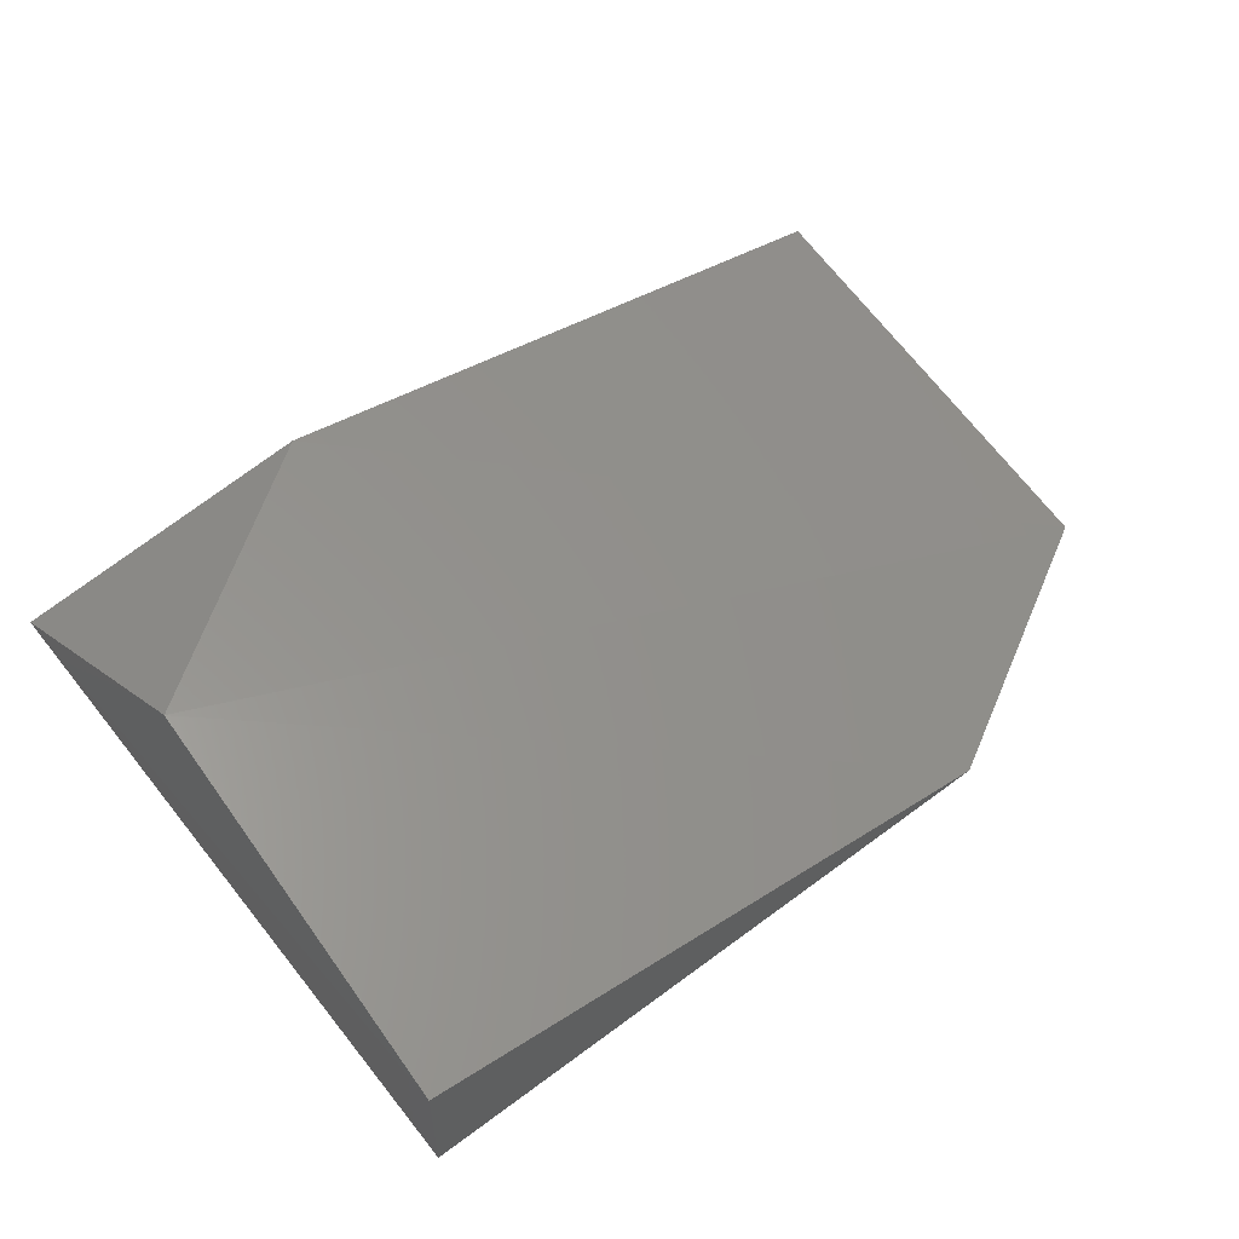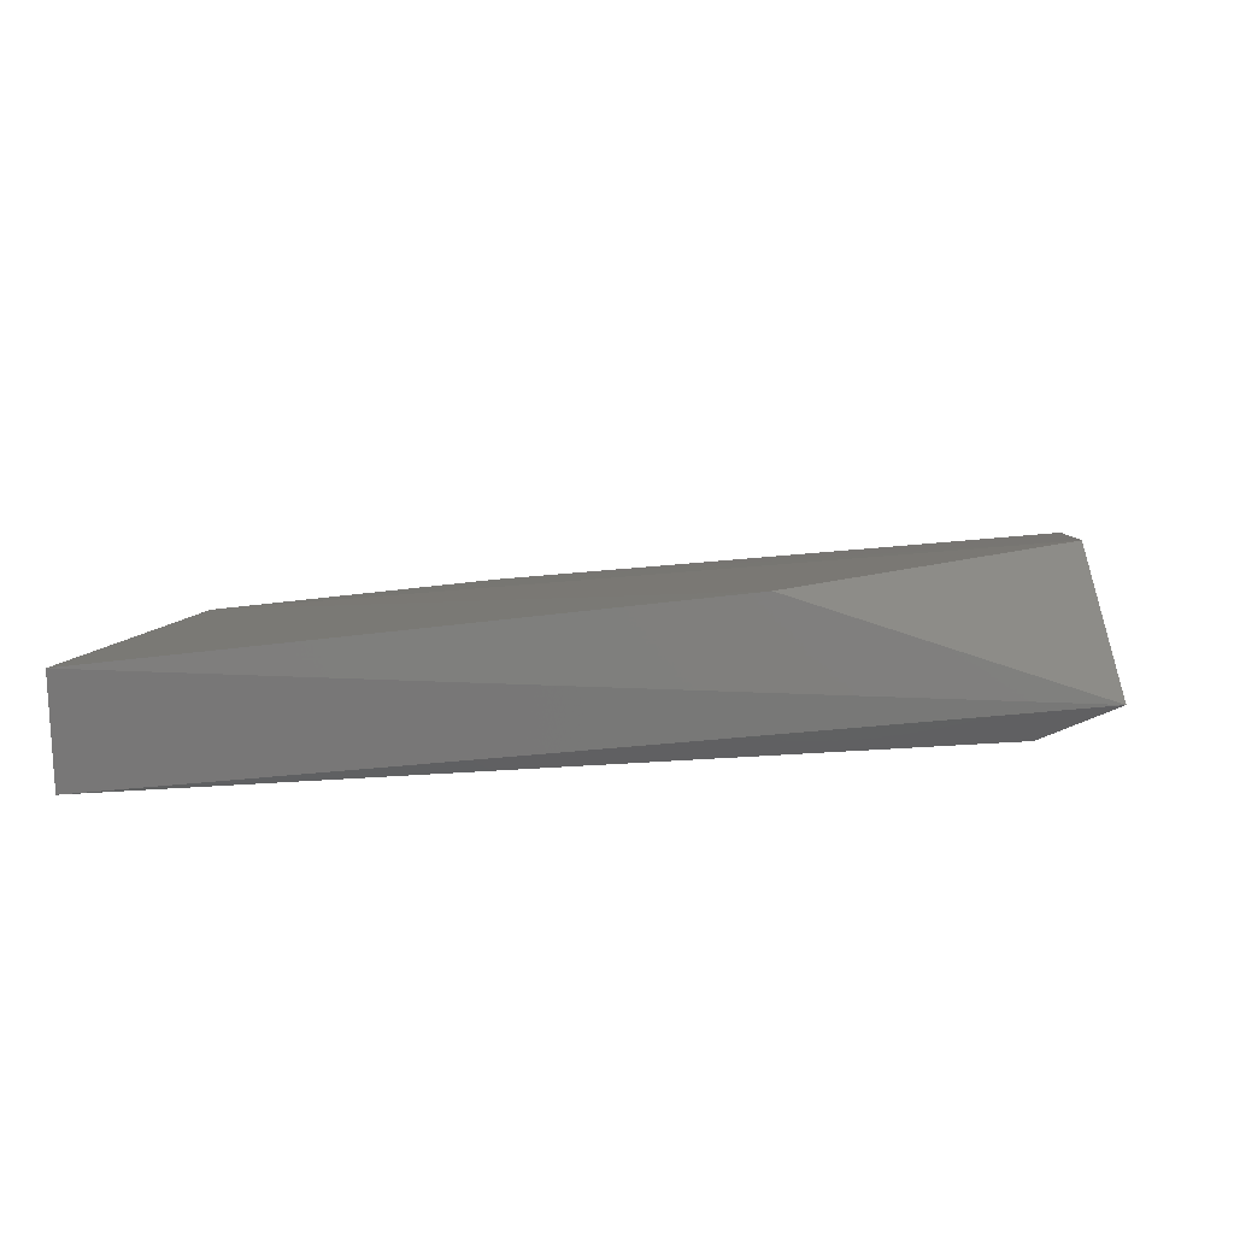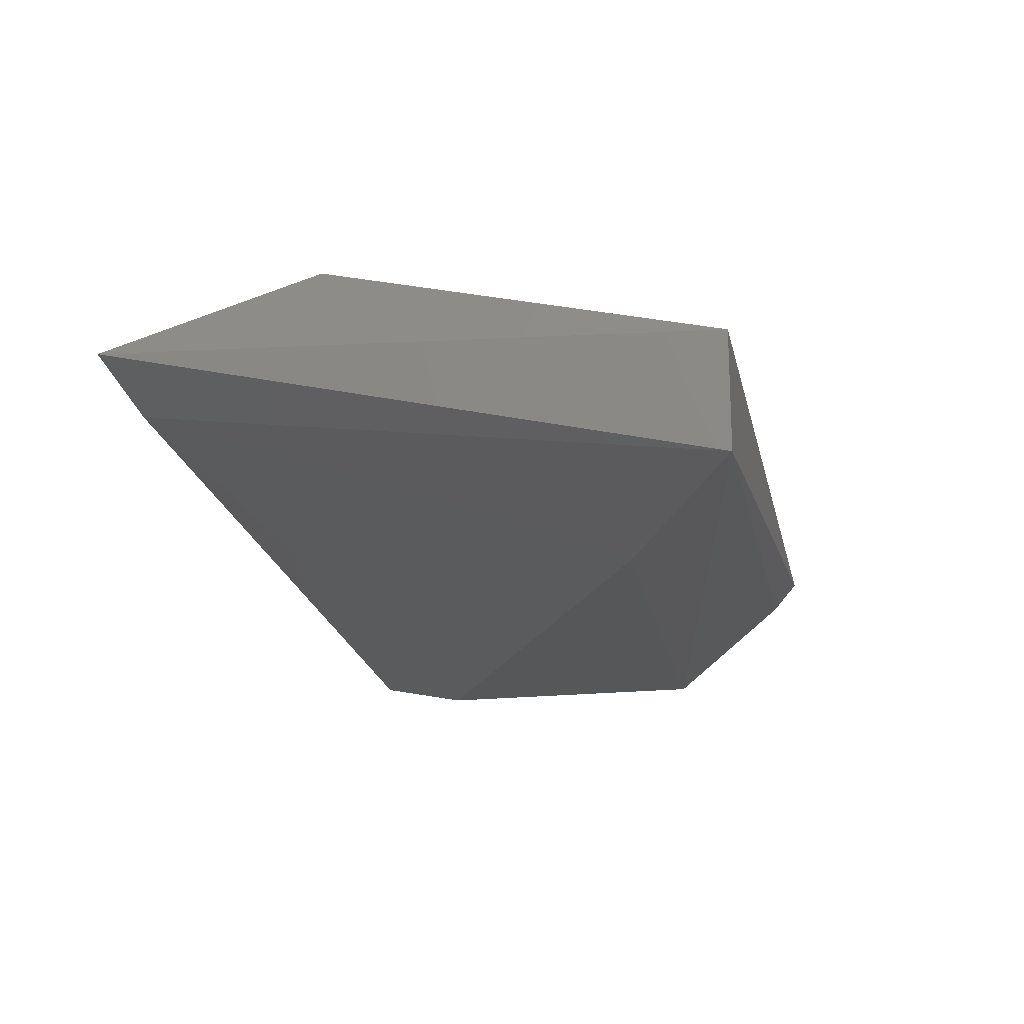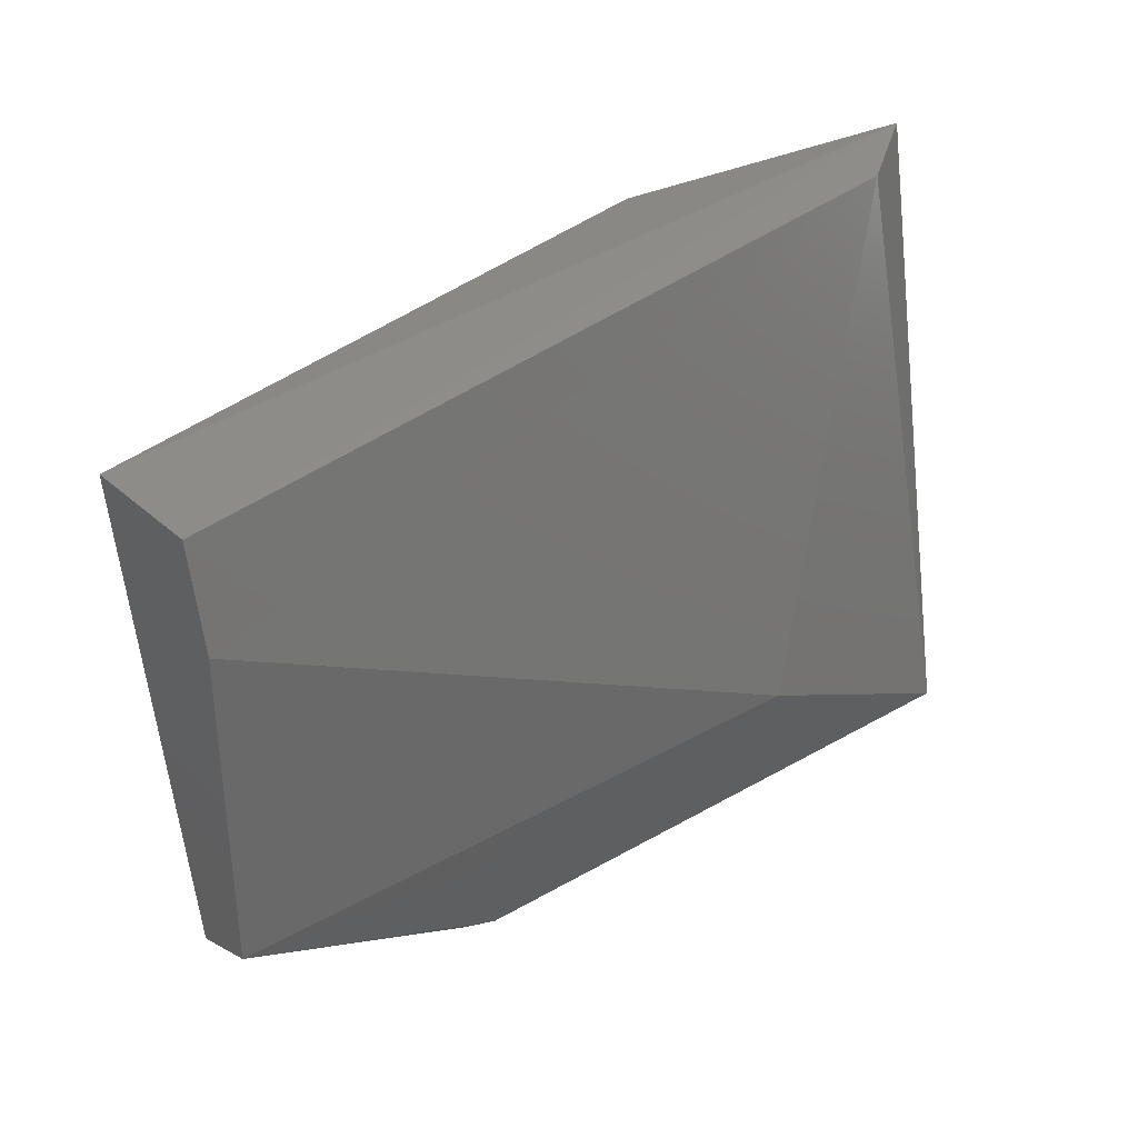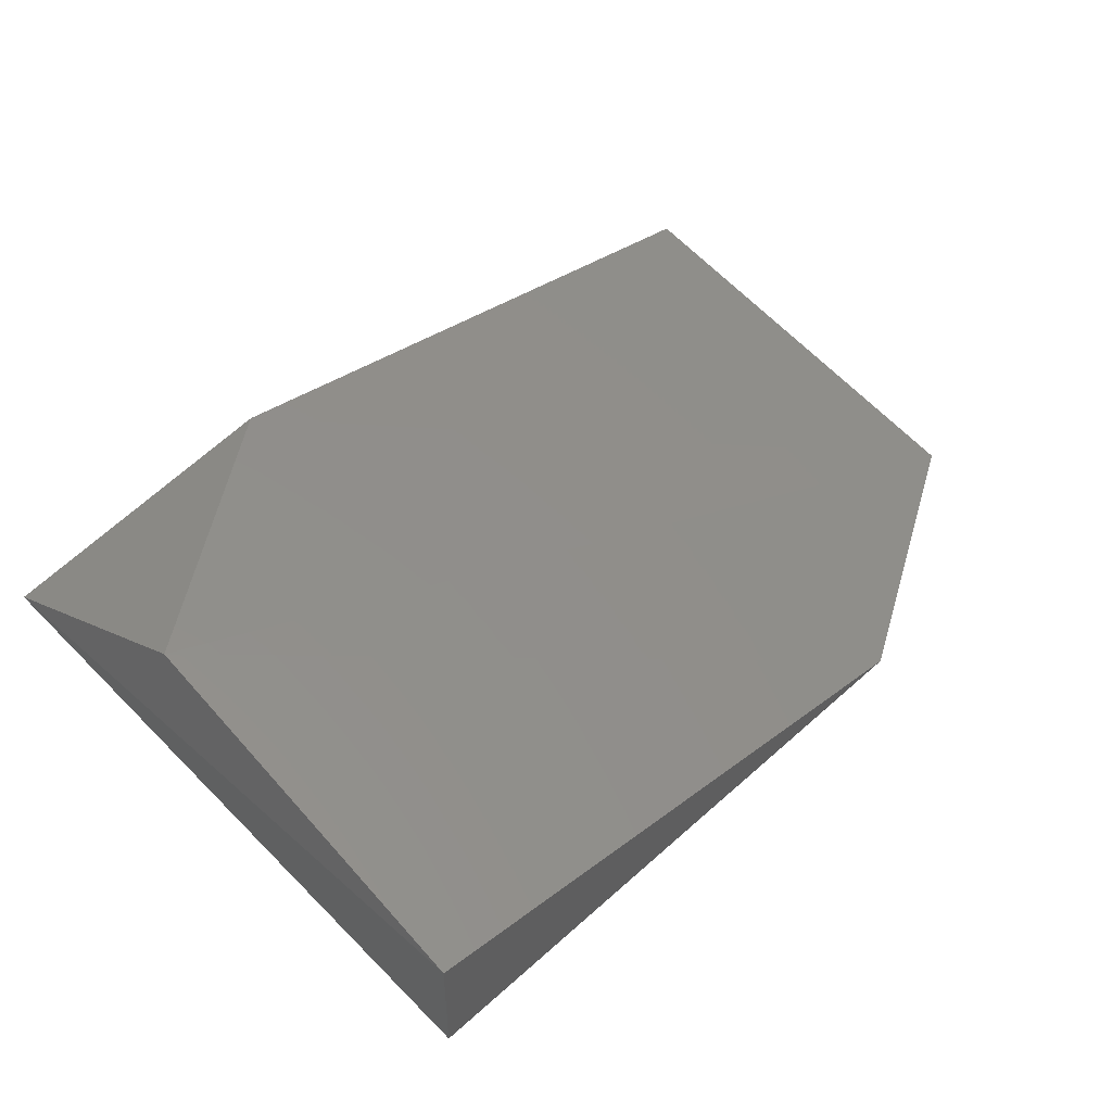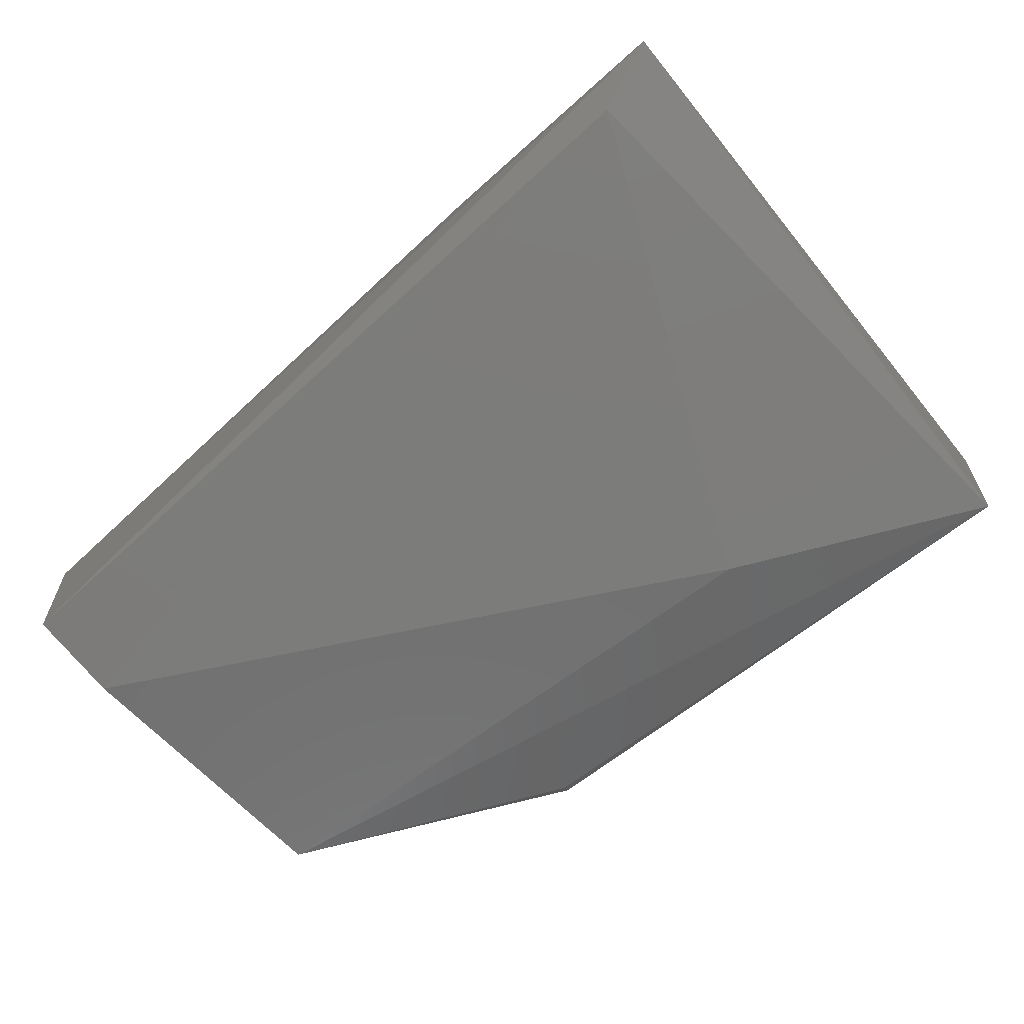
<metadata>
{"format":"stl","ext":"stl","renderer":"f3d","projection":"perspective","resolution":1024,"background":"white","views":[{"elev":54.0,"azim":142.8,"up":"+Y"},{"elev":17.3,"azim":8.7,"up":"+Y"},{"elev":-17.7,"azim":103.5,"up":"+Y"},{"elev":34.9,"azim":-40.3,"up":"+Z"},{"elev":48.2,"azim":136.5,"up":"+Y"},{"elev":-62.9,"azim":41.8,"up":"+Y"}]}
</metadata>
<code>
# stl→obj: 14 verts, 24 faces
v 0.1627 0.2999 0.2694
v 0.1627 0.2936 0.2715
v 0.1627 0.2936 0.3051
v 0.1627 0.2957 0.3156
v 0.1627 0.3083 0.3156
v 0.2574 0.3083 0.2526
v 0.2574 0.3188 0.2946
v 0.2606 0.3107 0.3178
v 0.2574 0.2957 0.2526
v 0.1922 0.2999 0.2526
v 0.23 0.3188 0.3156
v 0.2531 0.3062 0.3156
v 0.1936 0.2965 0.255
v 0.23 0.2936 0.2673
f 1 2 3
f 1 3 4
f 4 5 1
f 6 7 8
f 6 8 9
f 10 1 7
f 10 7 6
f 10 6 9
f 11 8 7
f 11 7 1
f 11 1 5
f 11 5 8
f 4 8 5
f 2 1 10
f 12 8 4
f 12 9 8
f 13 9 2
f 13 2 10
f 13 10 9
f 14 3 2
f 14 2 9
f 14 9 12
f 12 4 3
f 12 3 14

</code>
